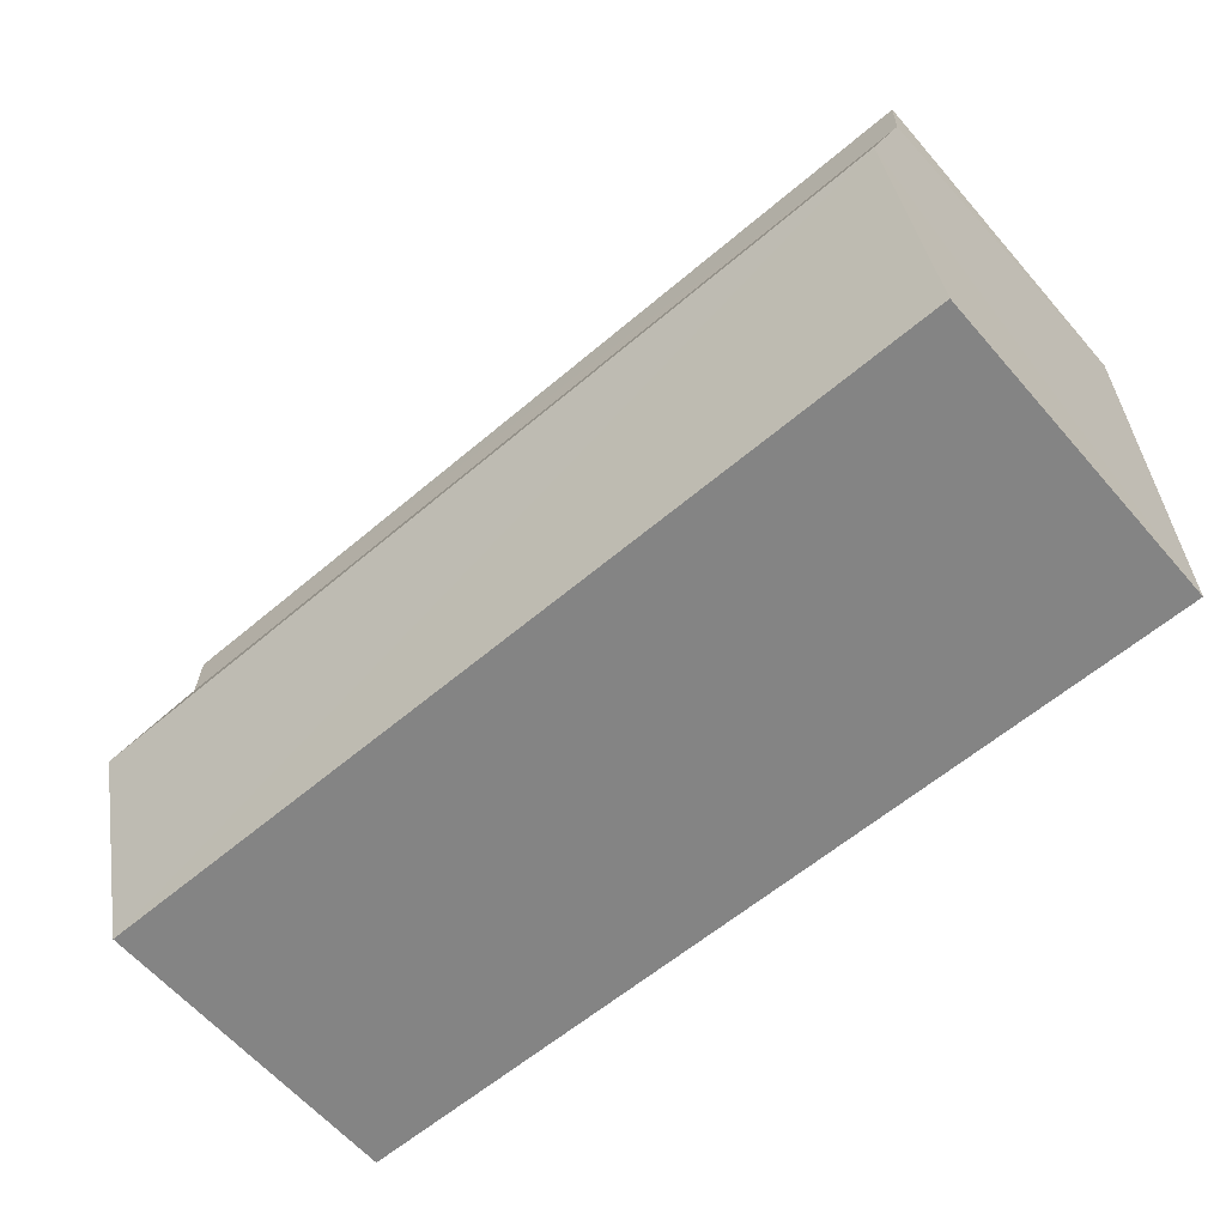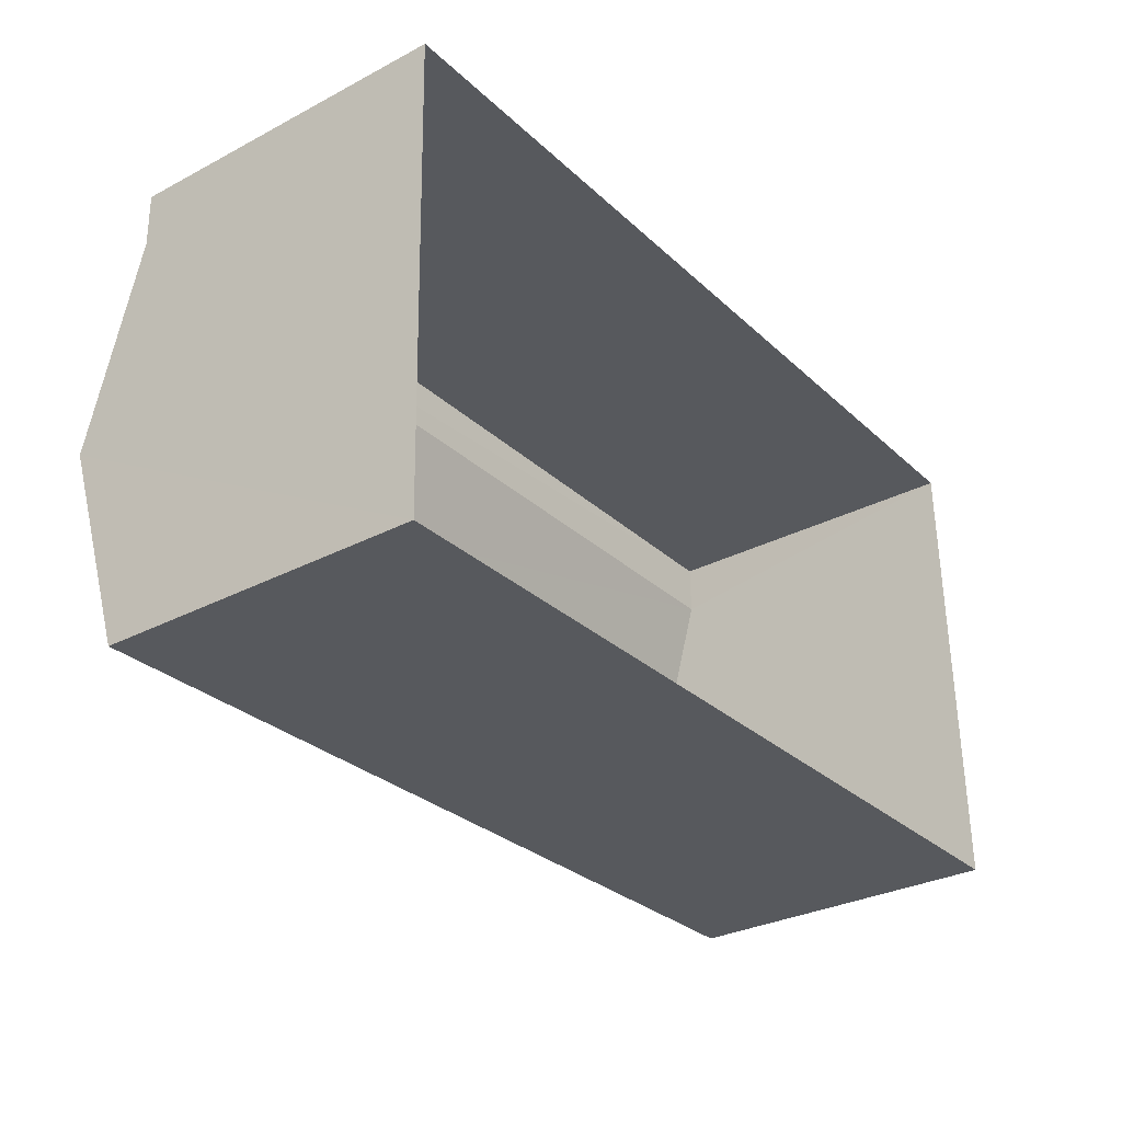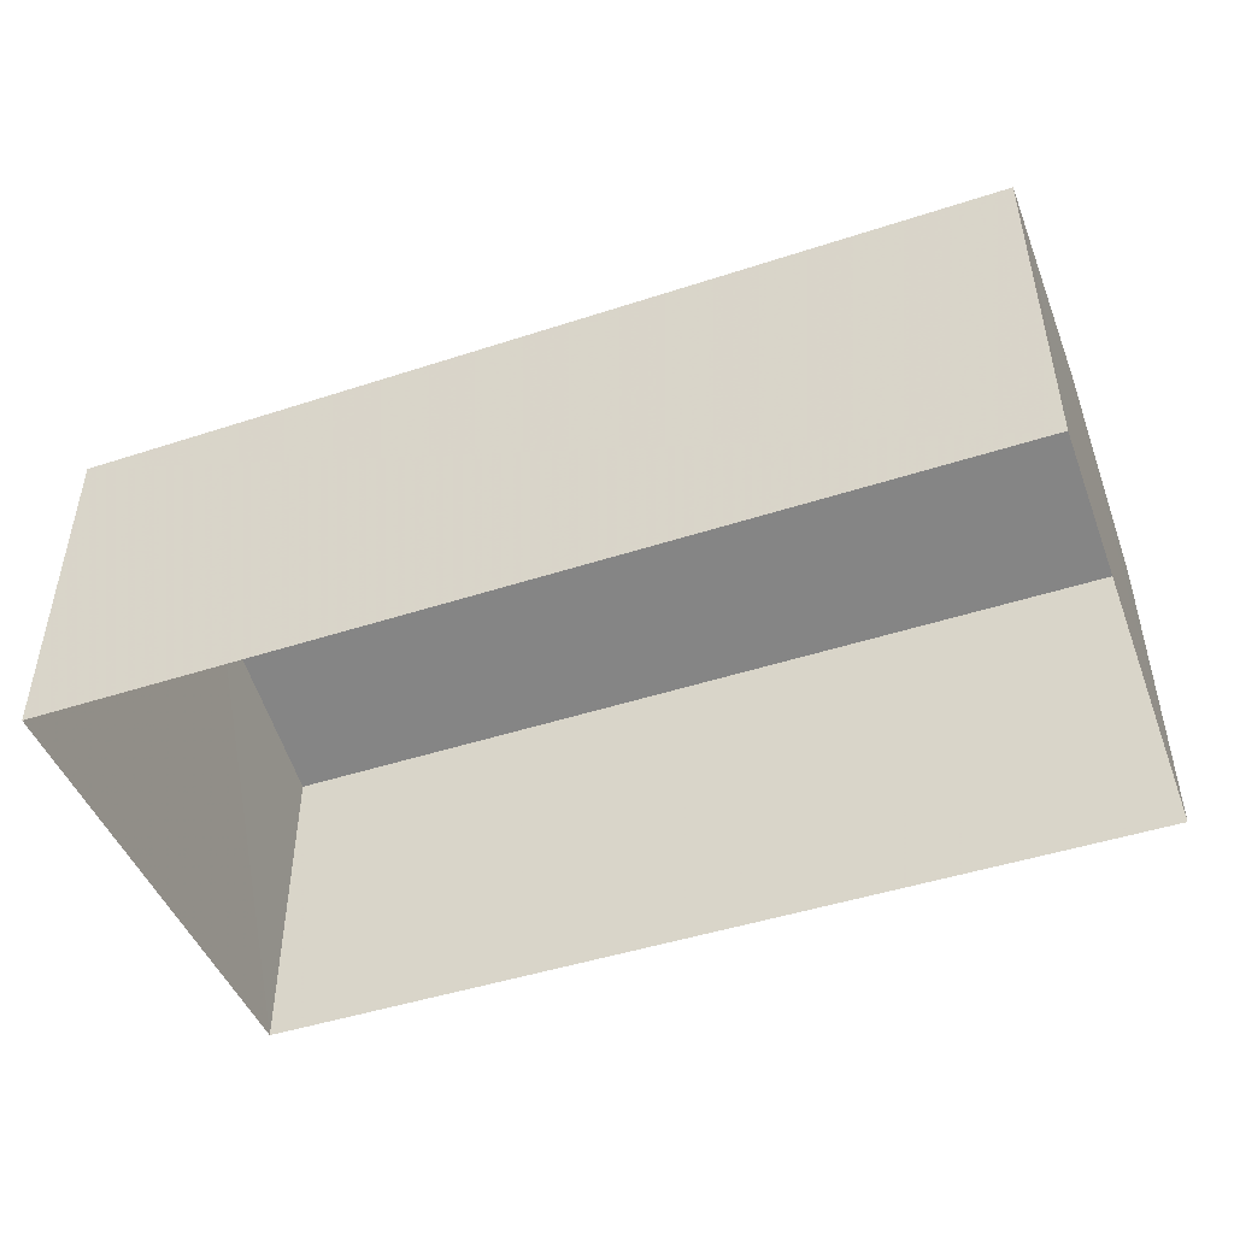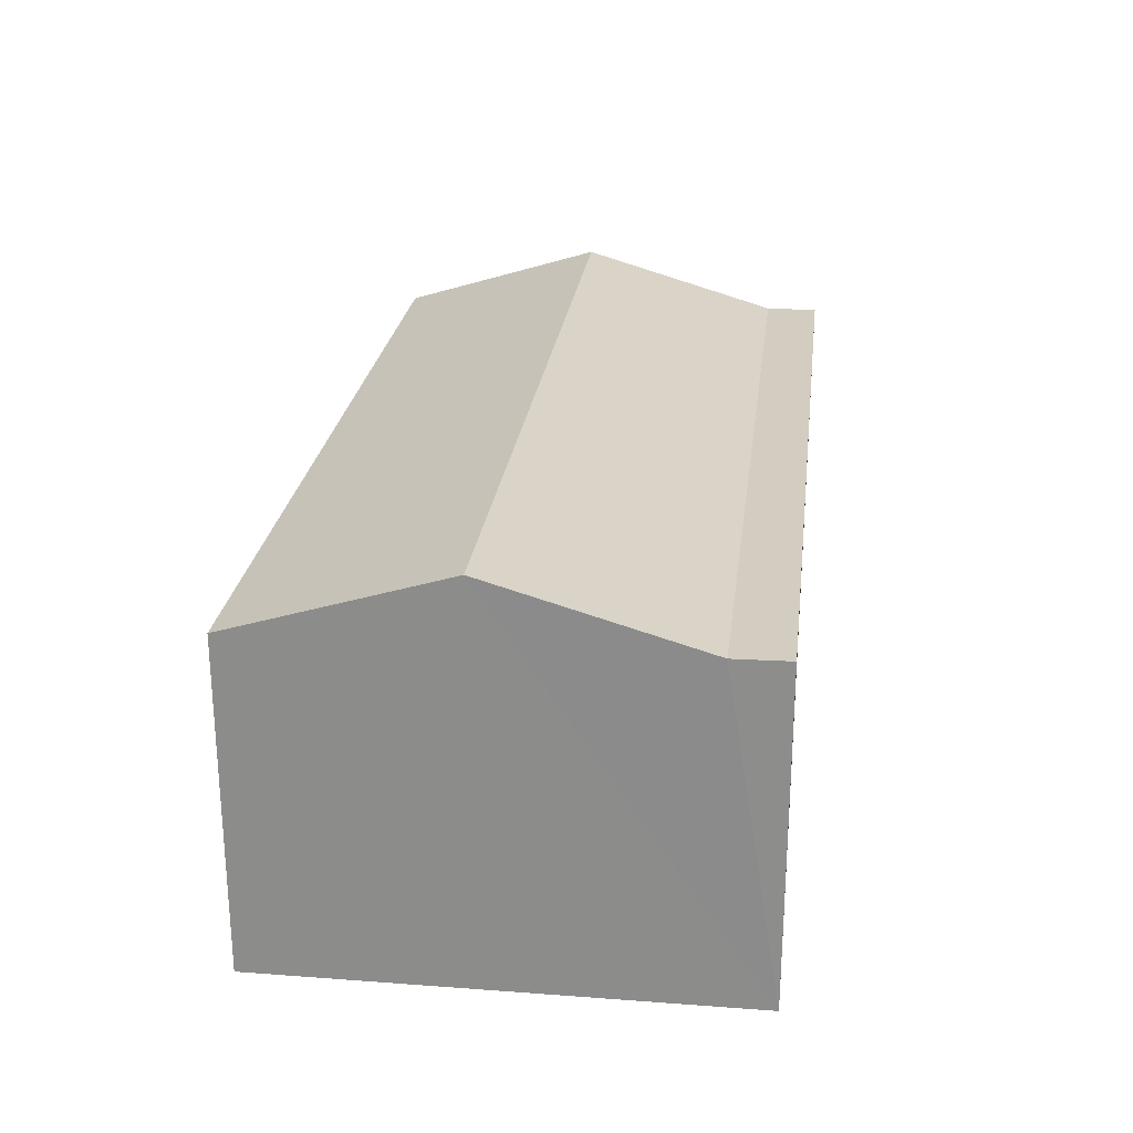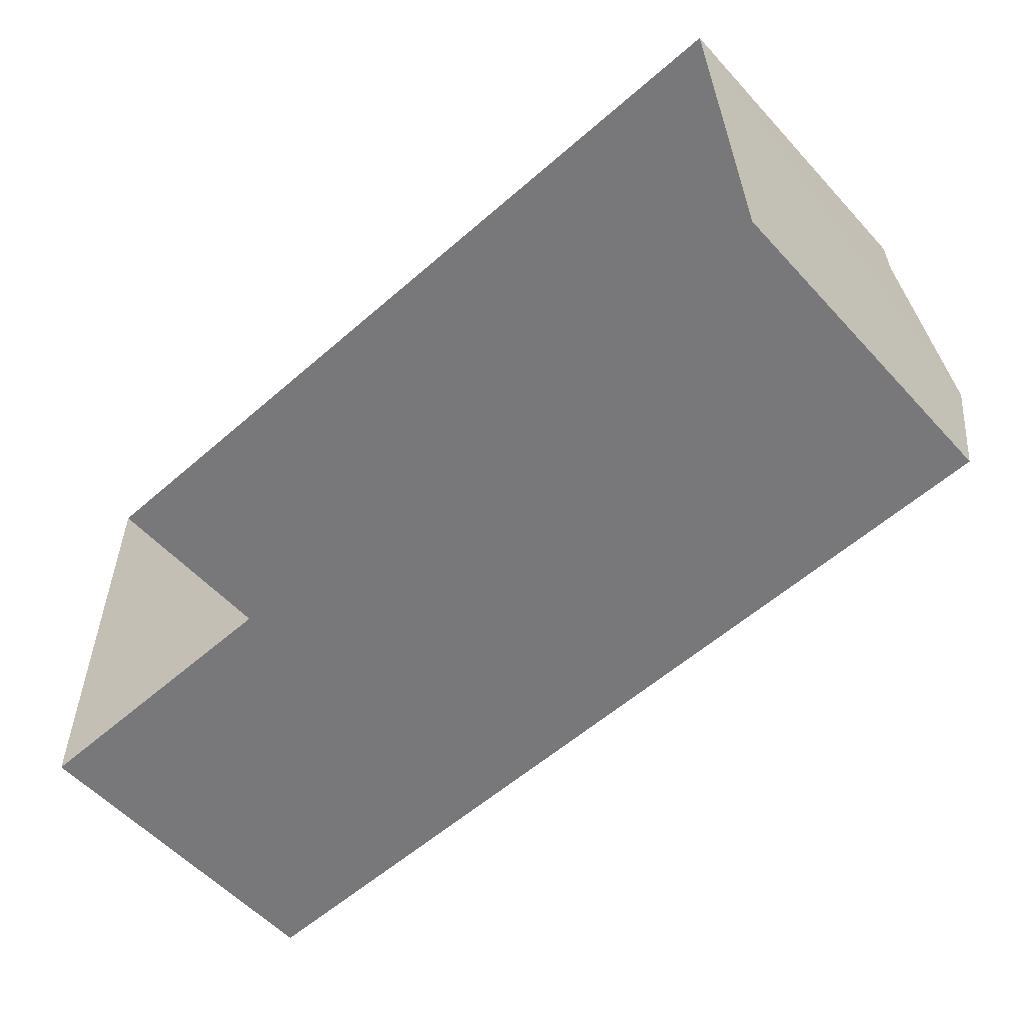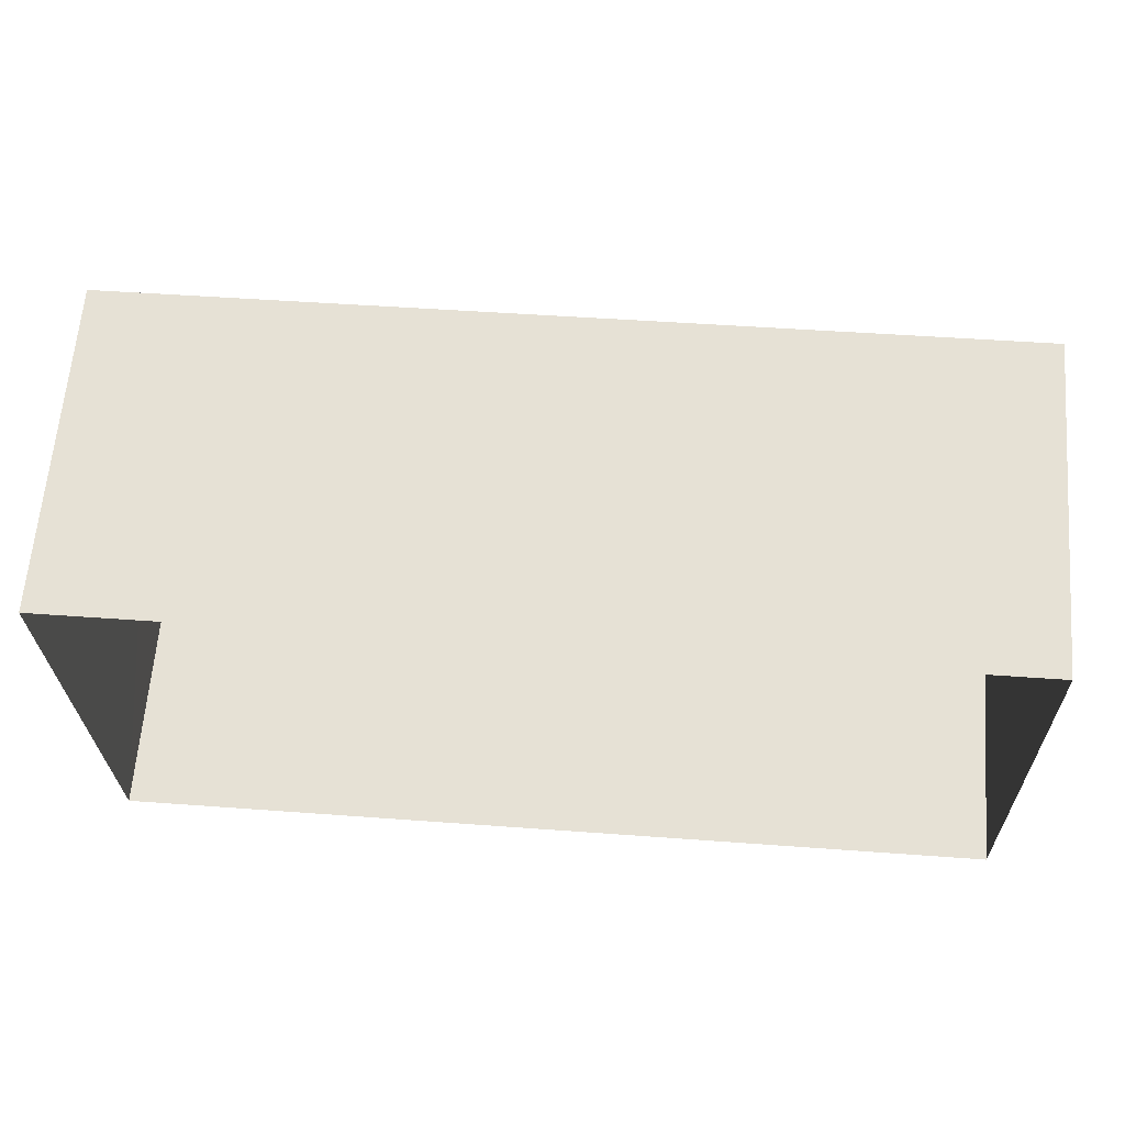
<metadata>
{"format":"obj","ext":"obj","renderer":"f3d","projection":"perspective","resolution":1024,"background":"white","views":[{"elev":-62.4,"azim":41.0,"up":"+Y"},{"elev":-30.8,"azim":126.8,"up":"+Y"},{"elev":-46.6,"azim":-161.0,"up":"+Z"},{"elev":24.6,"azim":95.6,"up":"+Z"},{"elev":-56.5,"azim":-138.1,"up":"+Y"},{"elev":63.8,"azim":-175.4,"up":"+Y"}]}
</metadata>
<code>
v -3.726e+05 -1.047e+05 26.75
v -3.726e+05 -1.047e+05 26.75
v -3.727e+05 -1.047e+05 26.75
v -3.727e+05 -1.047e+05 26.75
v -3.727e+05 -1.047e+05 35.11
v -3.726e+05 -1.047e+05 35.11
v -3.726e+05 -1.047e+05 36.74
v -3.727e+05 -1.047e+05 36.74
v -3.726e+05 -1.047e+05 35.21
v -3.726e+05 -1.047e+05 35.21
v -3.727e+05 -1.047e+05 35.21
v -3.727e+05 -1.047e+05 35.21
f 1 2 3
f 4 1 3
f 5 6 7
f 8 5 7
f 9 10 11
f 12 9 11
f 12 7 9
f 12 8 7
f 6 3 2
f 6 5 3
f 10 1 4
f 11 10 4
f 11 4 12
f 12 4 8
f 8 3 5
f 8 4 3
f 2 1 7
f 6 2 7
f 10 9 1
f 1 9 7

</code>
